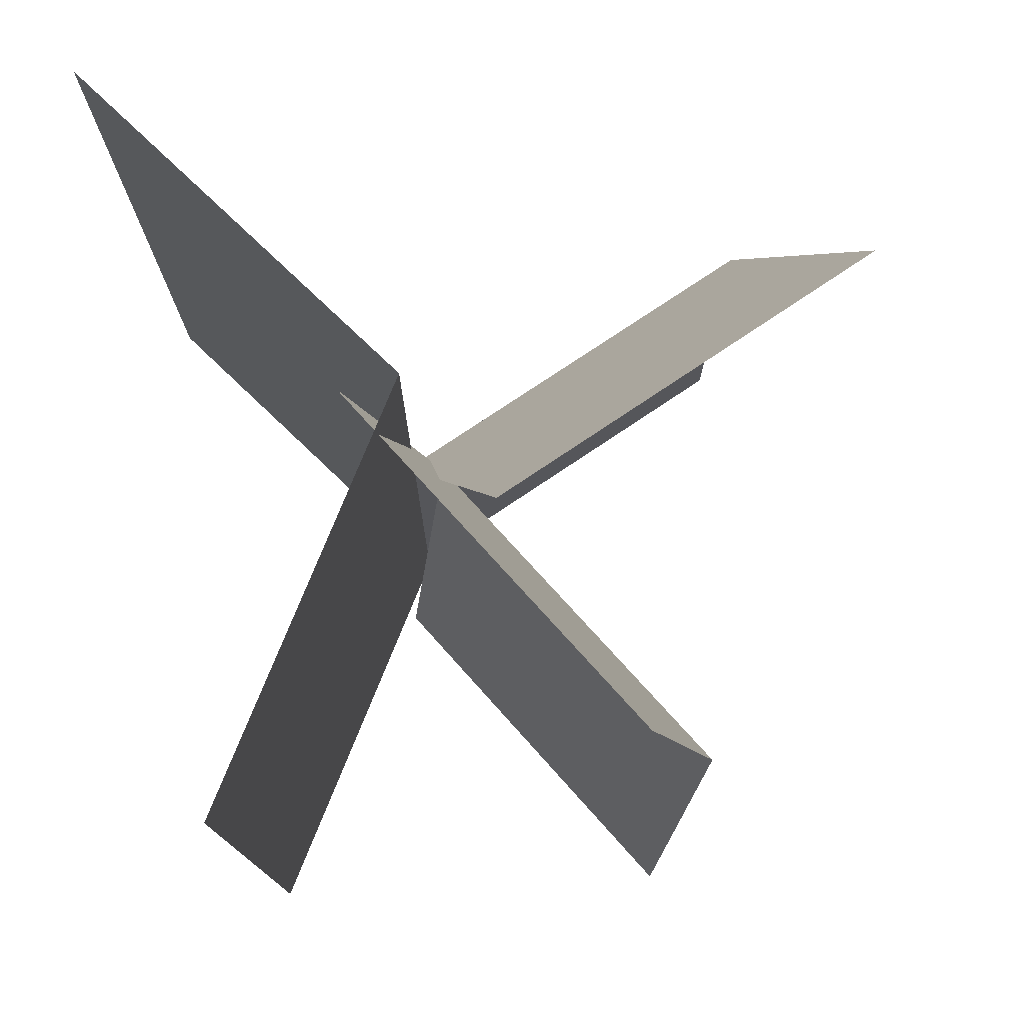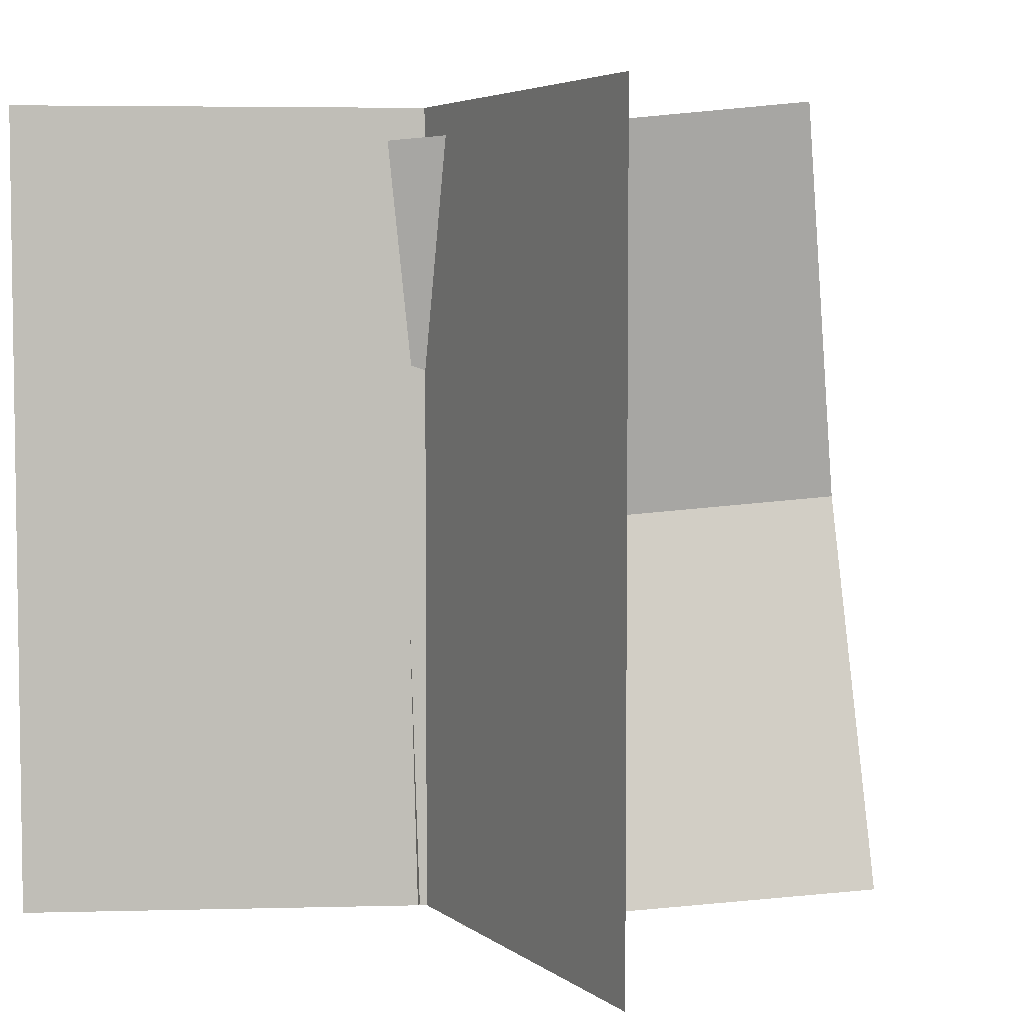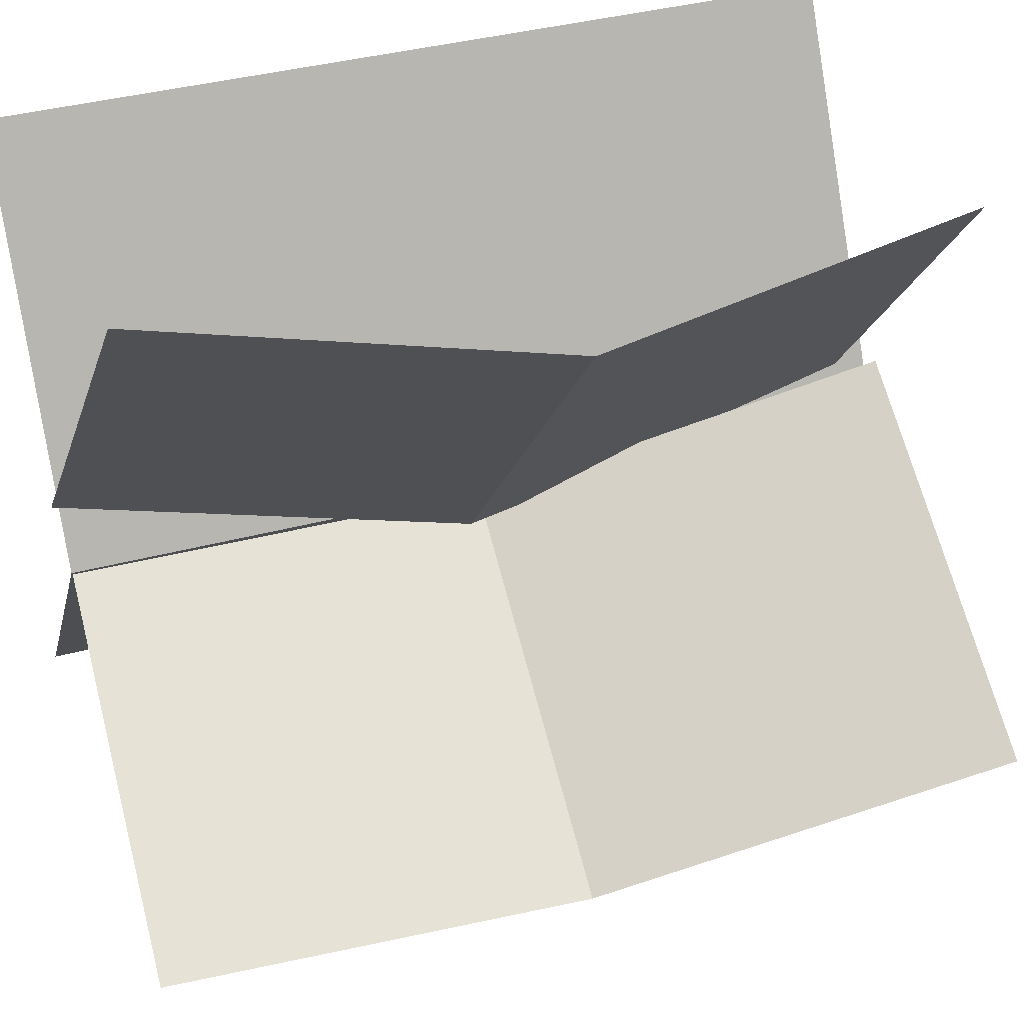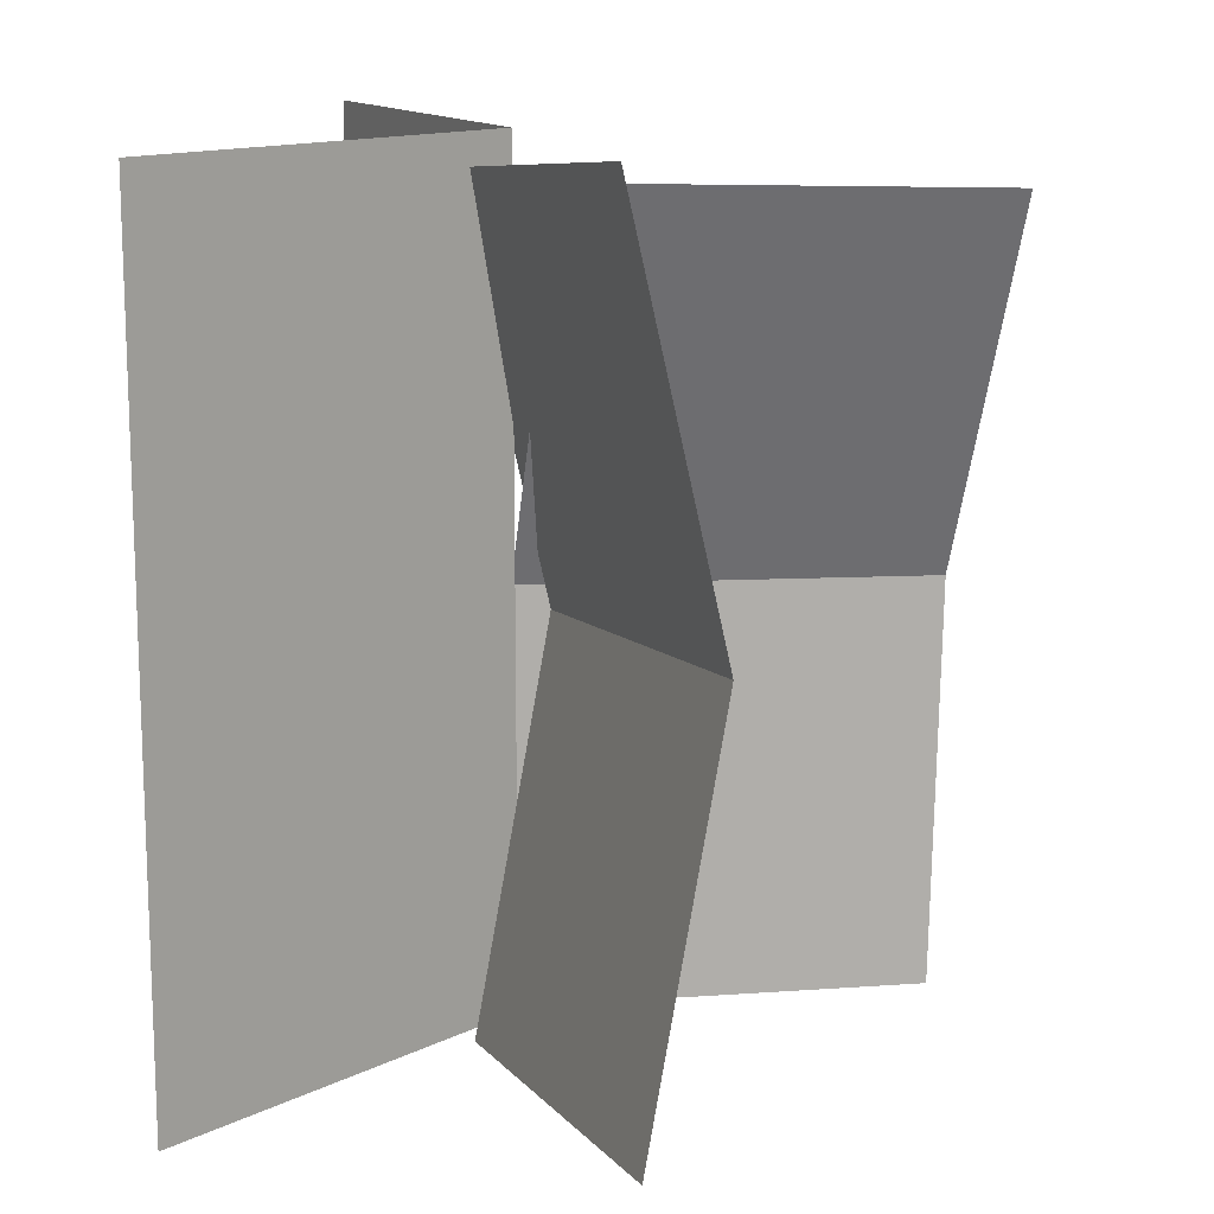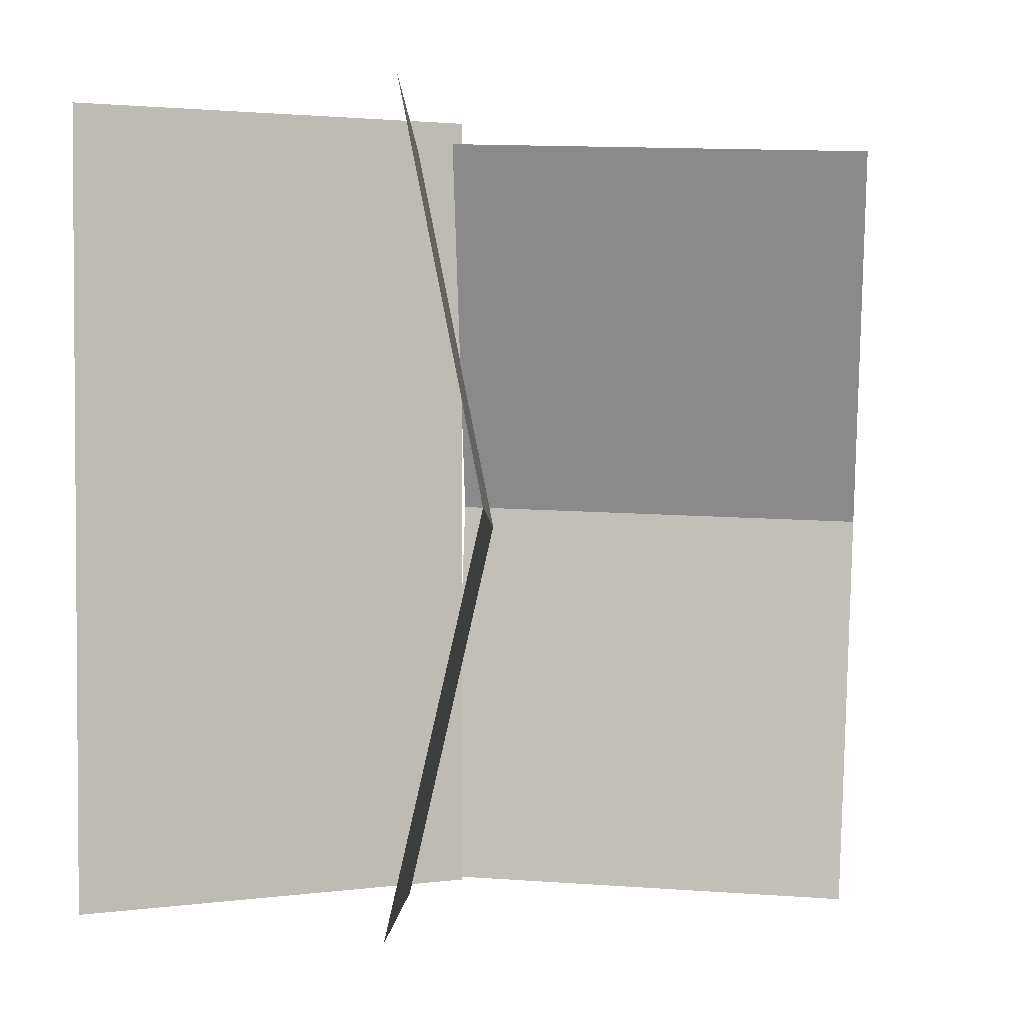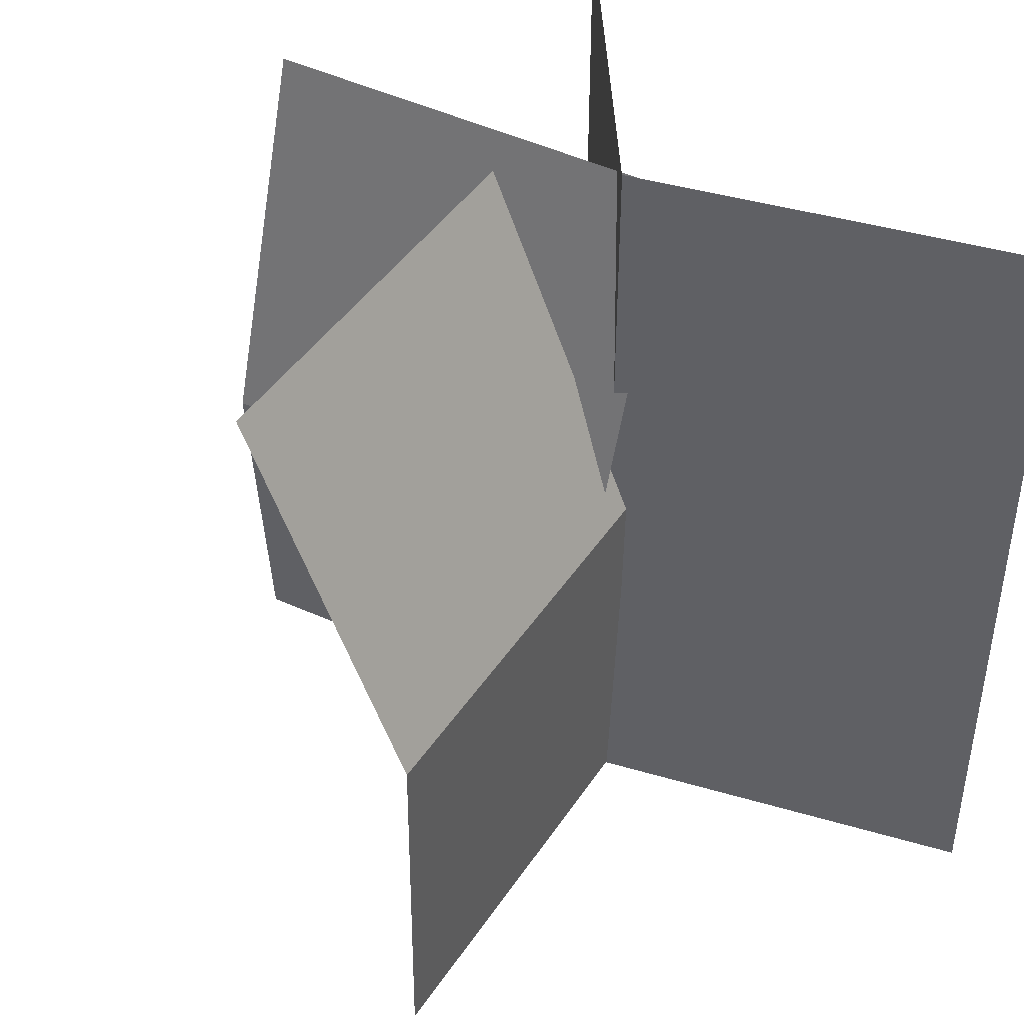
<metadata>
{"format":"obj","ext":"obj","renderer":"f3d","projection":"perspective","resolution":1024,"background":"white","views":[{"elev":76.9,"azim":-7.9,"up":"+Y"},{"elev":4.8,"azim":-56.1,"up":"+Y"},{"elev":38.9,"azim":71.5,"up":"+Z"},{"elev":13.6,"azim":12.7,"up":"+Y"},{"elev":2.5,"azim":34.4,"up":"+Y"},{"elev":42.4,"azim":147.8,"up":"+Y"}]}
</metadata>
<code>
o plane
v -0.3604 -1.375 1.552
v -0.3604 1.5 1.552
v -0.5128 -1.375 -0.8861
v -0.5128 1.5 -0.8861
v 0.3896 1.5 0.2528
v 0.3896 -1.375 0.2528
f 1 6 5 2
f 2 5 6 1
f 4 5 6 3
f 3 6 5 4
o plane
v 1.657 -1.415 -0.4036
v 1.957 1.326 0.003579
v 0.3385 -1.368 0.2501
v 0.6383 1.373 0.6573
v 0.3597 0.04904 0.1908
v 1.679 0.001907 -0.463
f 8 12 11 10
f 10 11 12 8
f 9 11 12 7
f 7 12 11 9
o plane
v 1.112 -1.267 1.692
v 0.9987 1.508 1.462
v 0.3007 -1.402 0.4703
v 0.1873 1.374 0.2405
v 0.4913 -0.02355 0.1923
v 1.303 0.1108 1.414
f 14 18 17 16
f 16 17 18 14
f 15 17 18 13
f 13 18 17 15

</code>
